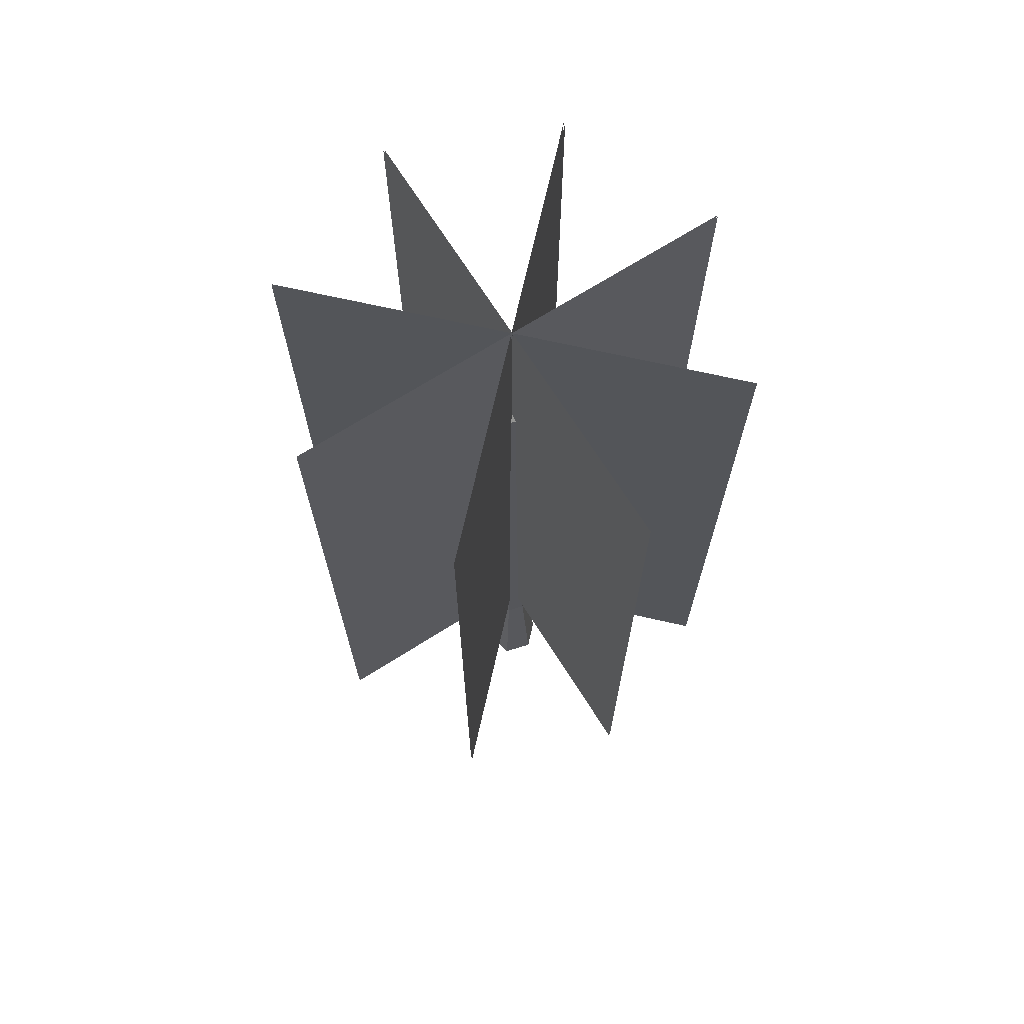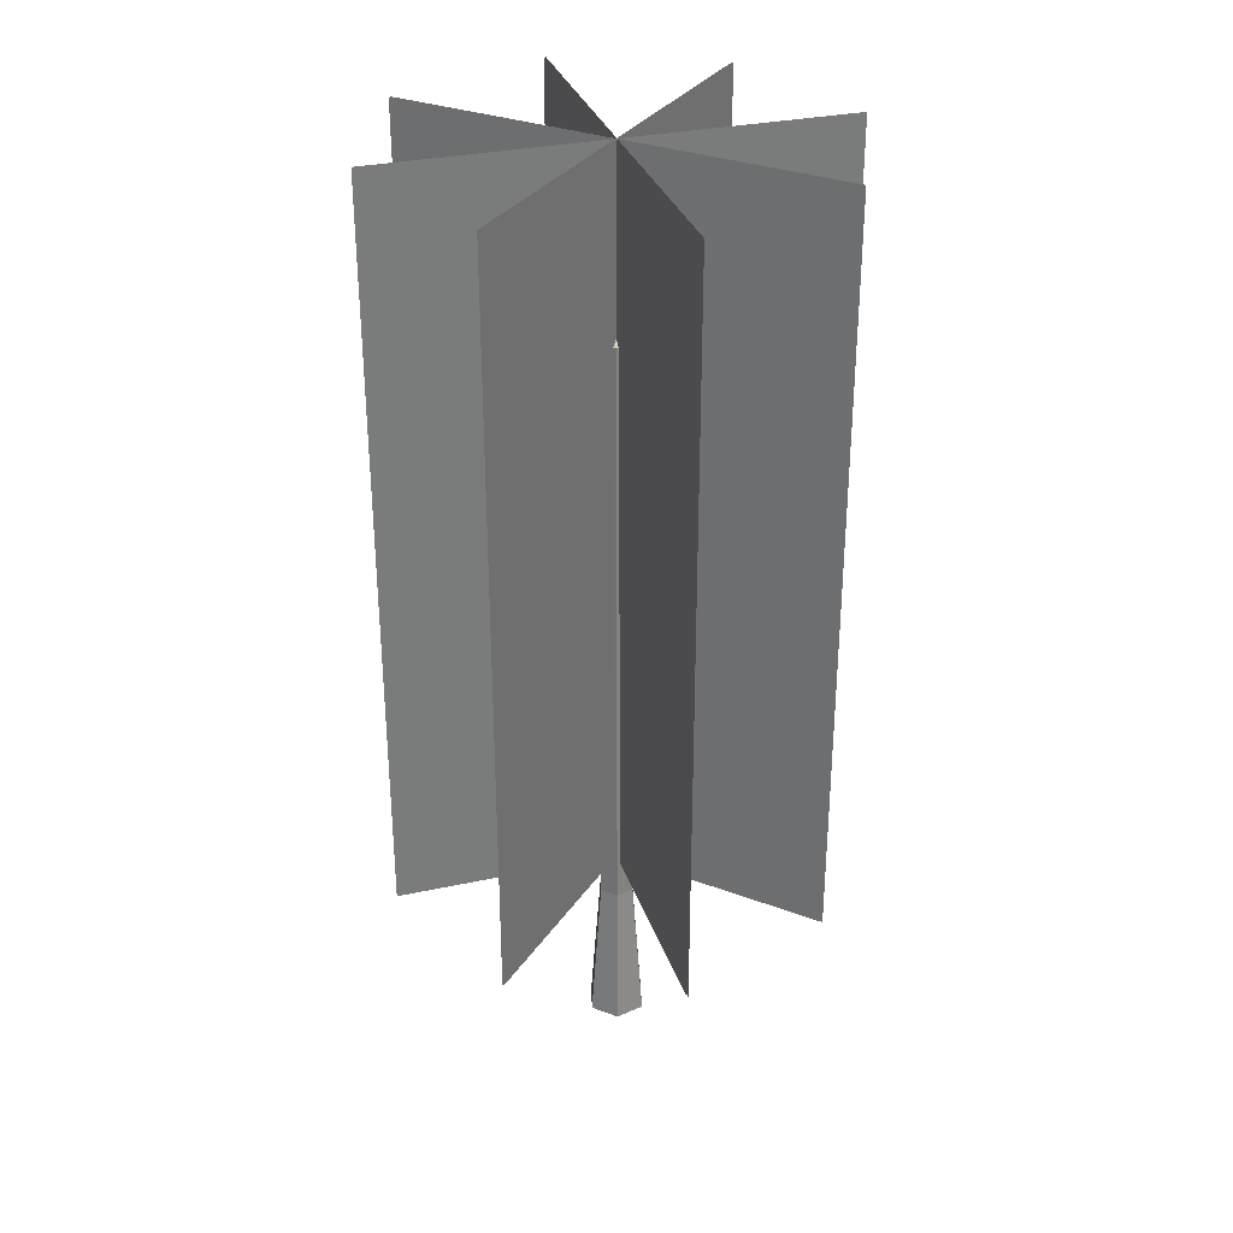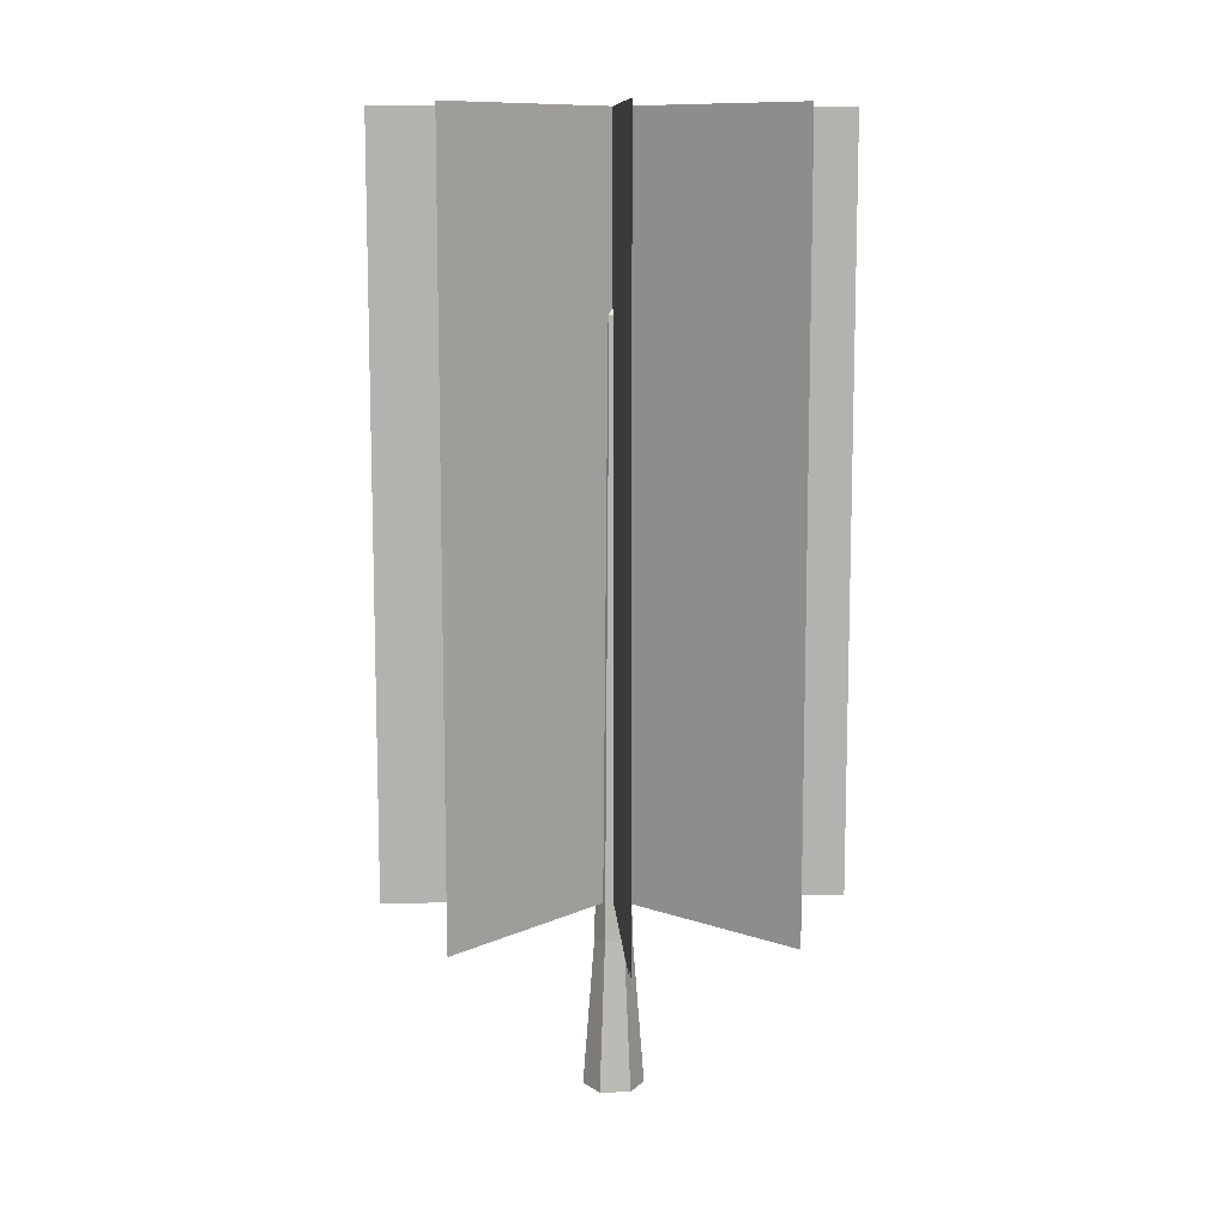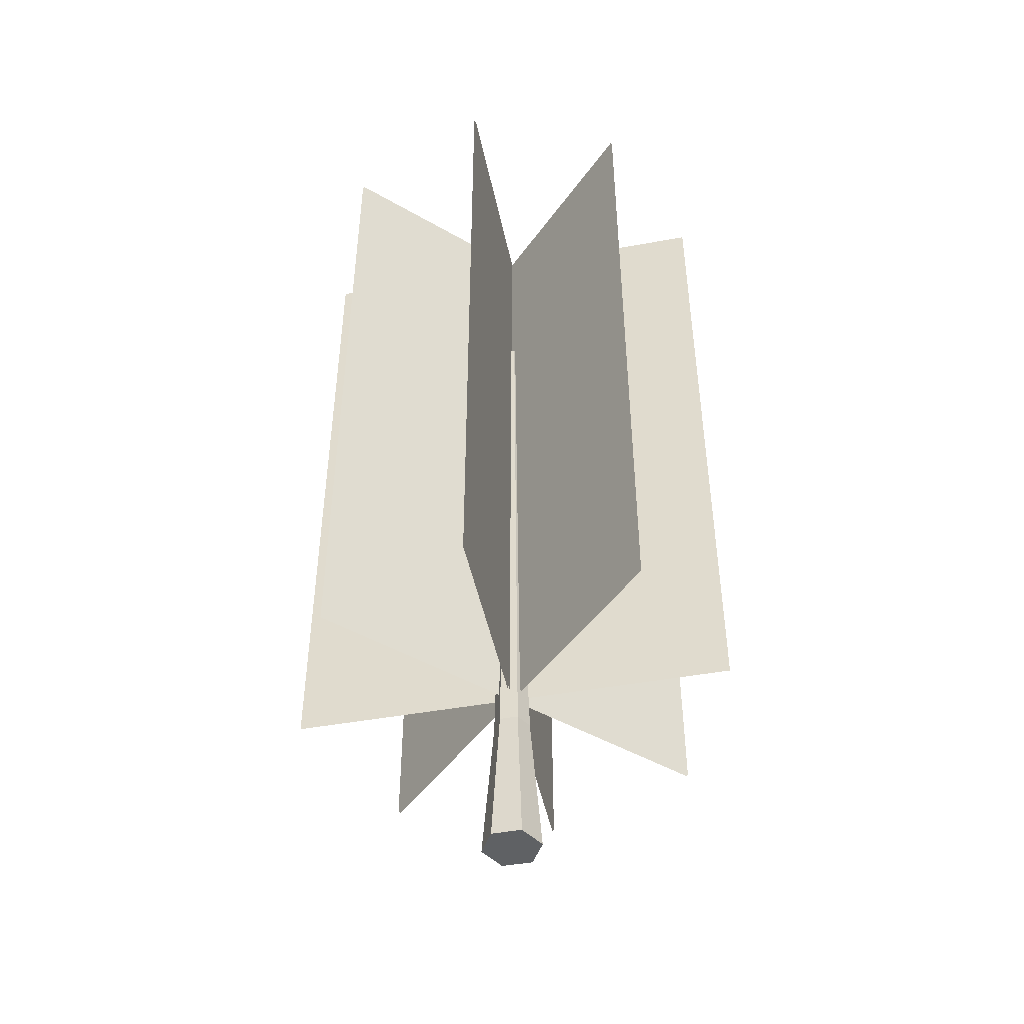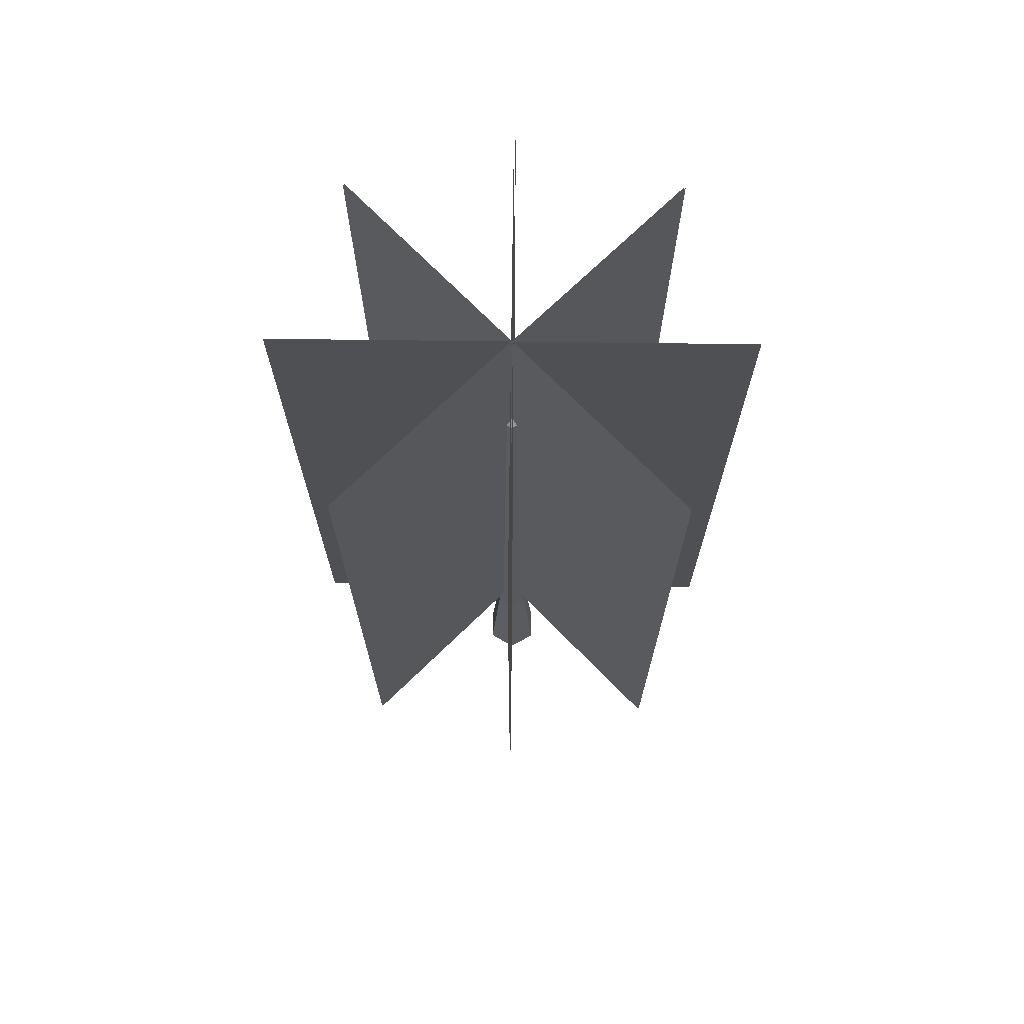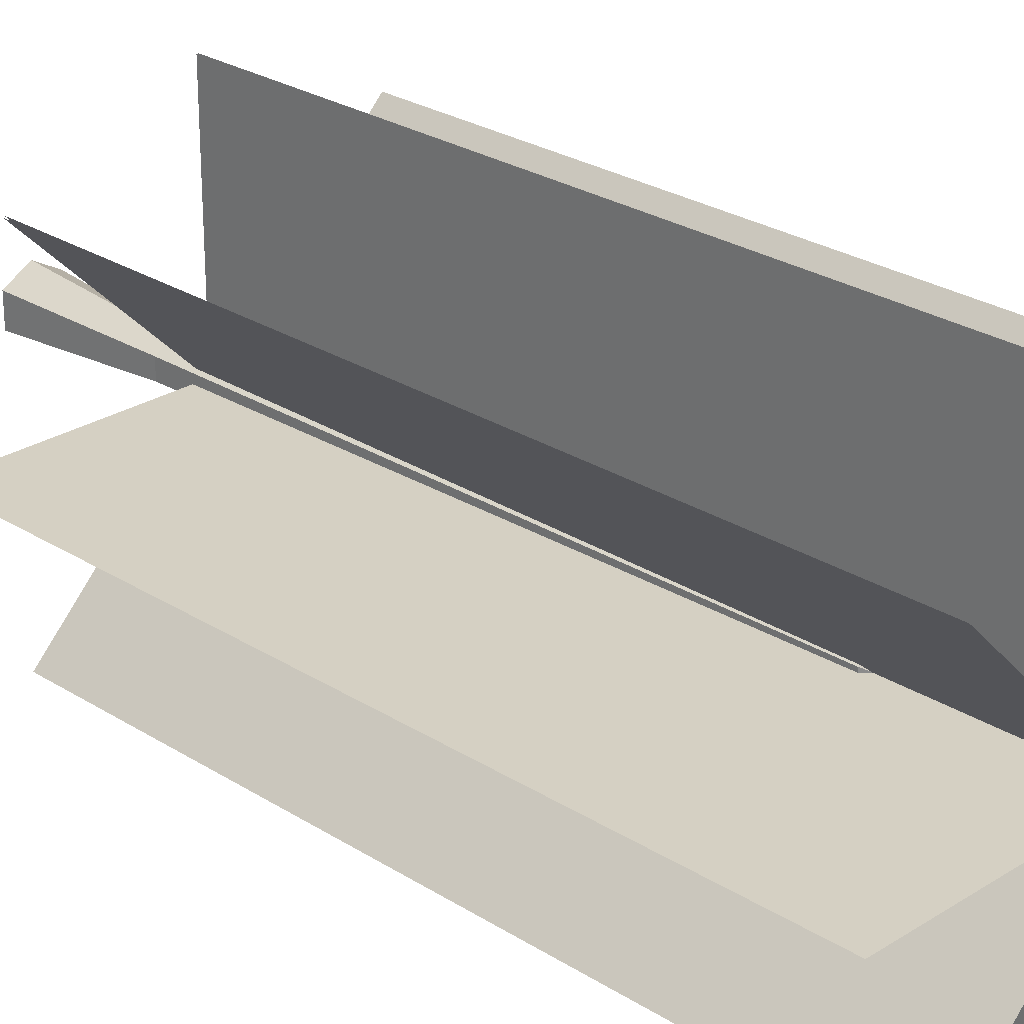
<metadata>
{"format":"obj","ext":"obj","renderer":"f3d","projection":"perspective","resolution":1024,"background":"white","views":[{"elev":69.9,"azim":-167.3,"up":"+Y"},{"elev":31.7,"azim":118.0,"up":"+Y"},{"elev":10.7,"azim":86.3,"up":"+Y"},{"elev":-46.7,"azim":101.7,"up":"+Y"},{"elev":70.9,"azim":0.7,"up":"+Y"},{"elev":26.3,"azim":135.0,"up":"+Z"}]}
</metadata>
<code>
o tree01
v 0 -0 -0.4
v -0.3464 -0 -0.2
v -0.3464 0 0.2
v 0 0 0.4
v 0.3464 0 0.2
v 0.3464 -0 -0.2
v 0 2 -0.245
v -0.2122 2 -0.1225
v -0.2122 2 0.1225
v 0 2 0.245
v 0.2122 2 0.1225
v 0.2122 2 -0.1225
v 0 10 -0.12
v -0.1039 10 -0.06
v -0.1039 10 0.06
v 0 10 0.12
v 0.1039 10 0.06
v 0.1039 10 -0.06
v 0 10.1 -2e-06
v 0 0 0
v 3 2.5 -0.01
v -3 2.5 -0.01
v 3 12.5 -0.01
v -3 12.5 -0.01
v -3 2.5 0.01
v 3 2.5 0.009999
v -3 12.5 0.009998
v 3 12.5 0.009997
v 0.009999 2.5 3
v 0.01 2.5 -3
v 0.01 12.5 3
v 0.01 12.5 -3
v -0.01 2.5 -3
v -0.01 2.5 3
v -0.01 12.5 -3
v -0.01 12.5 3
v -2.128 2.5 -2.114
v 2.114 2.5 2.128
v -2.128 12.5 -2.114
v 2.114 12.5 2.128
v 2.128 2.5 2.114
v -2.114 2.5 -2.128
v 2.128 12.5 2.114
v -2.114 12.5 -2.128
v 2.114 2.5 -2.128
v -2.128 2.5 2.114
v 2.114 12.5 -2.128
v -2.128 12.5 2.114
v -2.114 2.5 2.128
v 2.128 2.5 -2.114
v -2.114 12.5 2.128
v 2.128 12.5 -2.114
f 1 2 8
f 6 1 7
f 4 5 11
f 2 3 9
f 5 6 12
f 3 4 10
f 12 7 13
f 10 11 17
f 8 9 15
f 11 12 18
f 10 16 15
f 7 8 14
f 13 19 18
f 17 19 16
f 15 19 14
f 18 19 17
f 16 19 15
f 14 19 13
f 1 20 2
f 6 20 1
f 4 20 5
f 2 20 3
f 5 20 6
f 3 20 4
f 22 23 21
f 26 27 25
f 30 31 29
f 33 36 35
f 38 39 37
f 41 44 43
f 46 47 45
f 49 52 51
f 1 8 7
f 6 7 12
f 4 11 10
f 2 9 8
f 5 12 11
f 3 10 9
f 12 13 18
f 10 17 16
f 8 15 14
f 11 18 17
f 10 15 9
f 7 14 13
f 22 24 23
f 26 28 27
f 30 32 31
f 33 34 36
f 38 40 39
f 41 42 44
f 46 48 47
f 49 50 52

</code>
